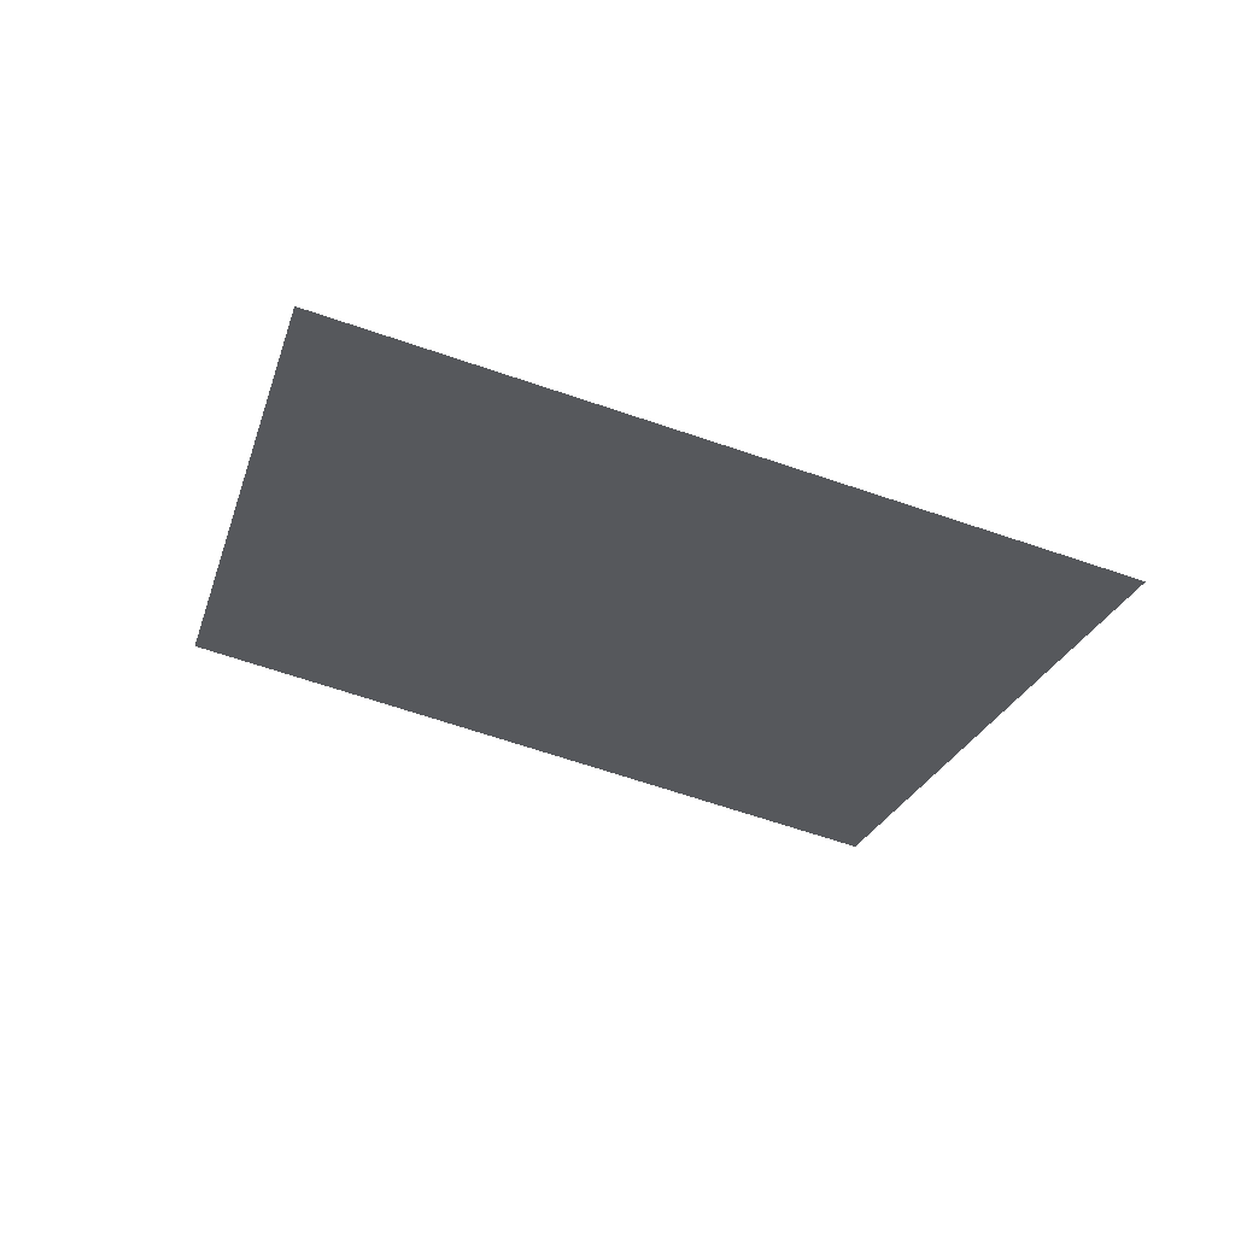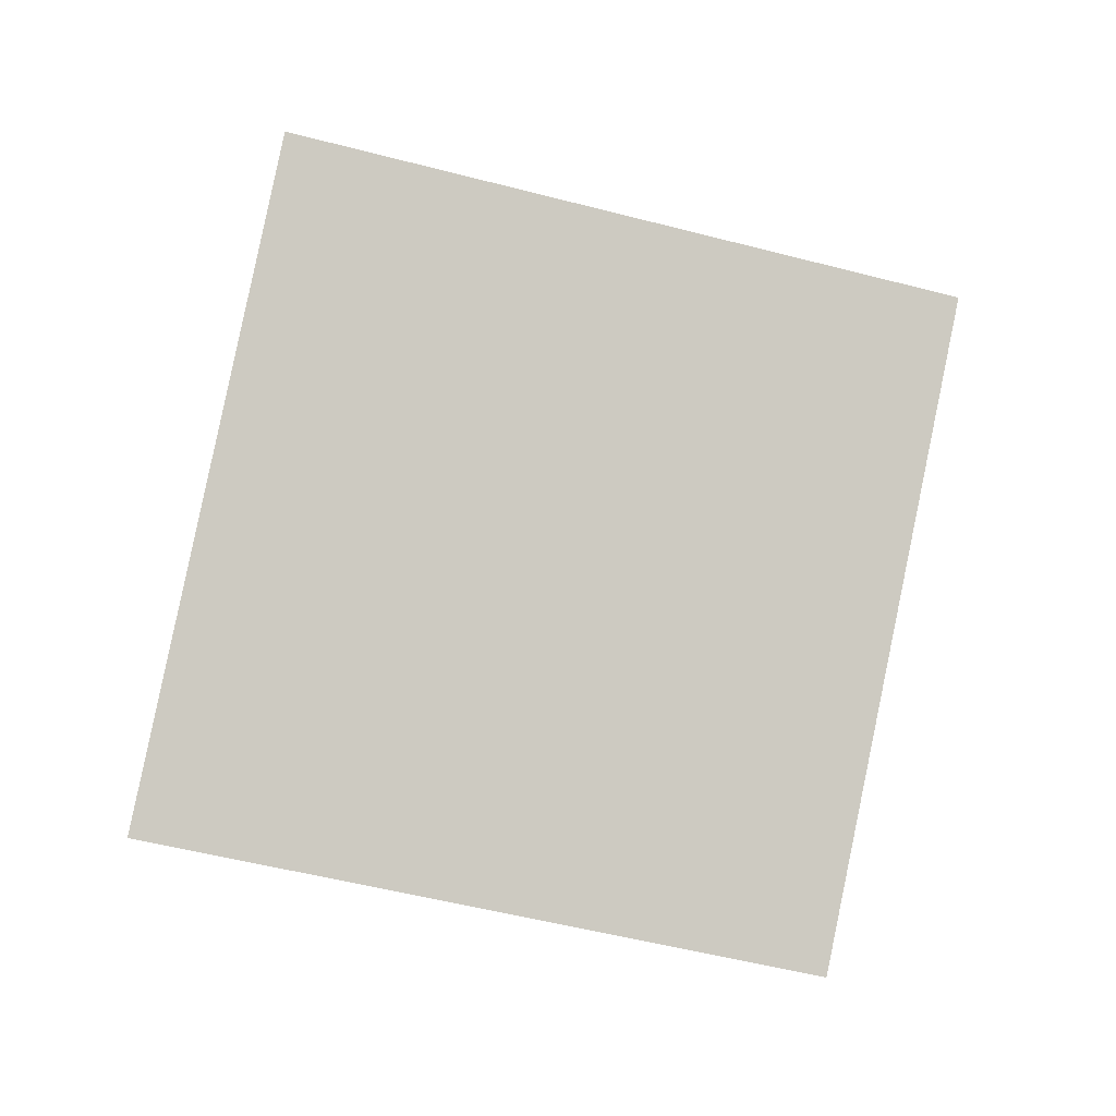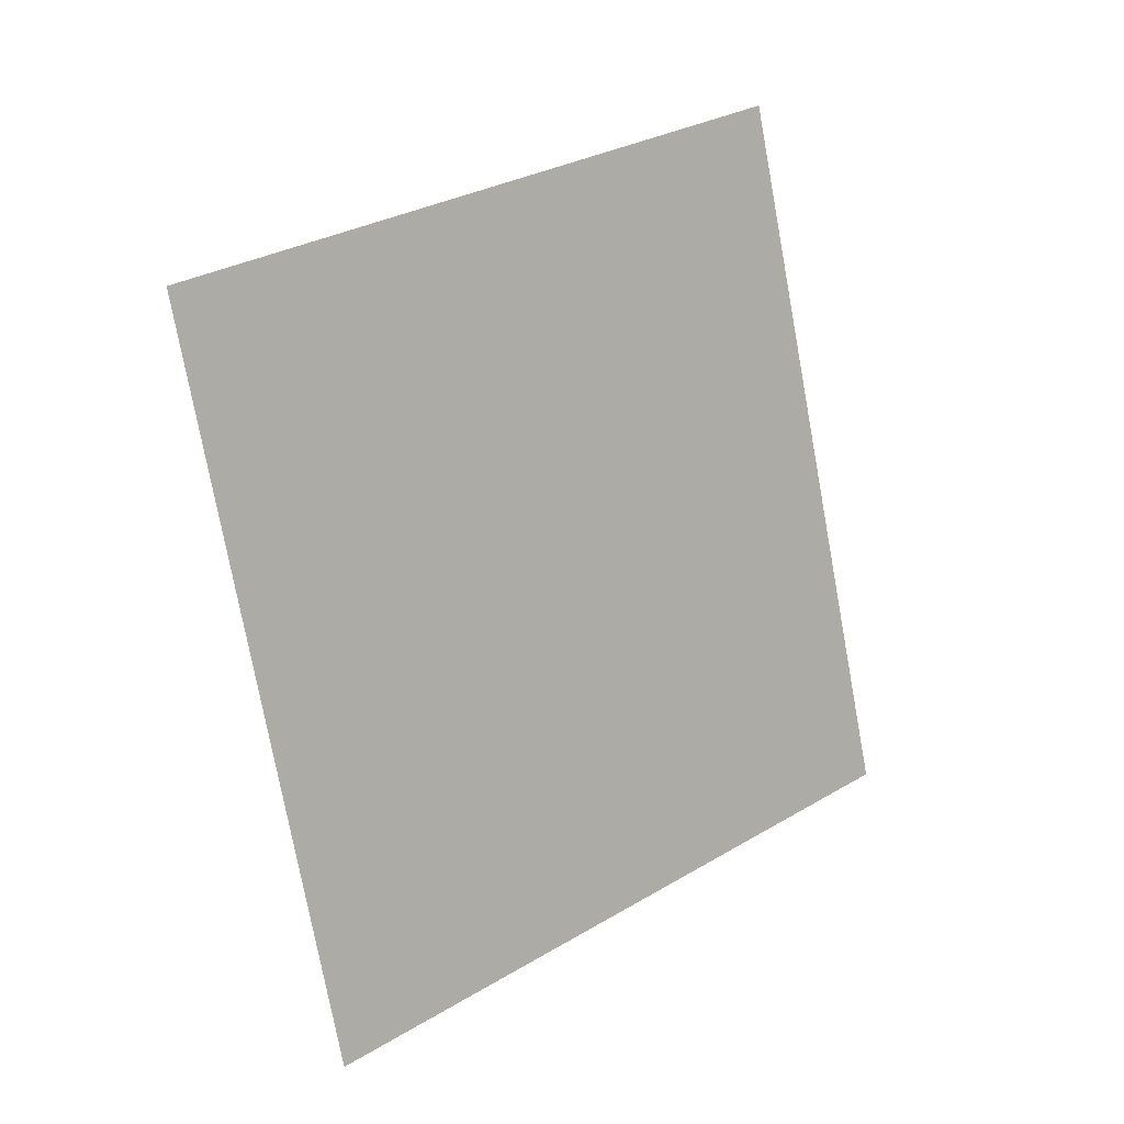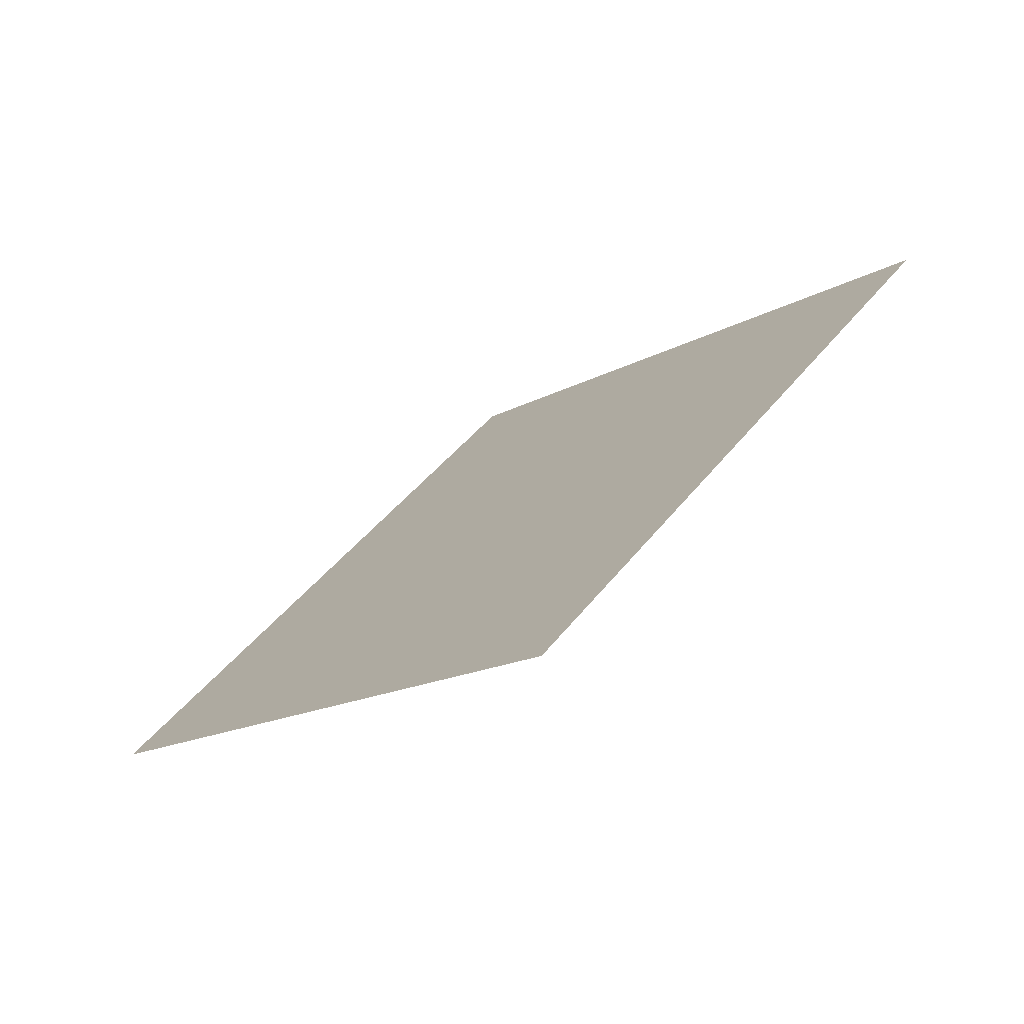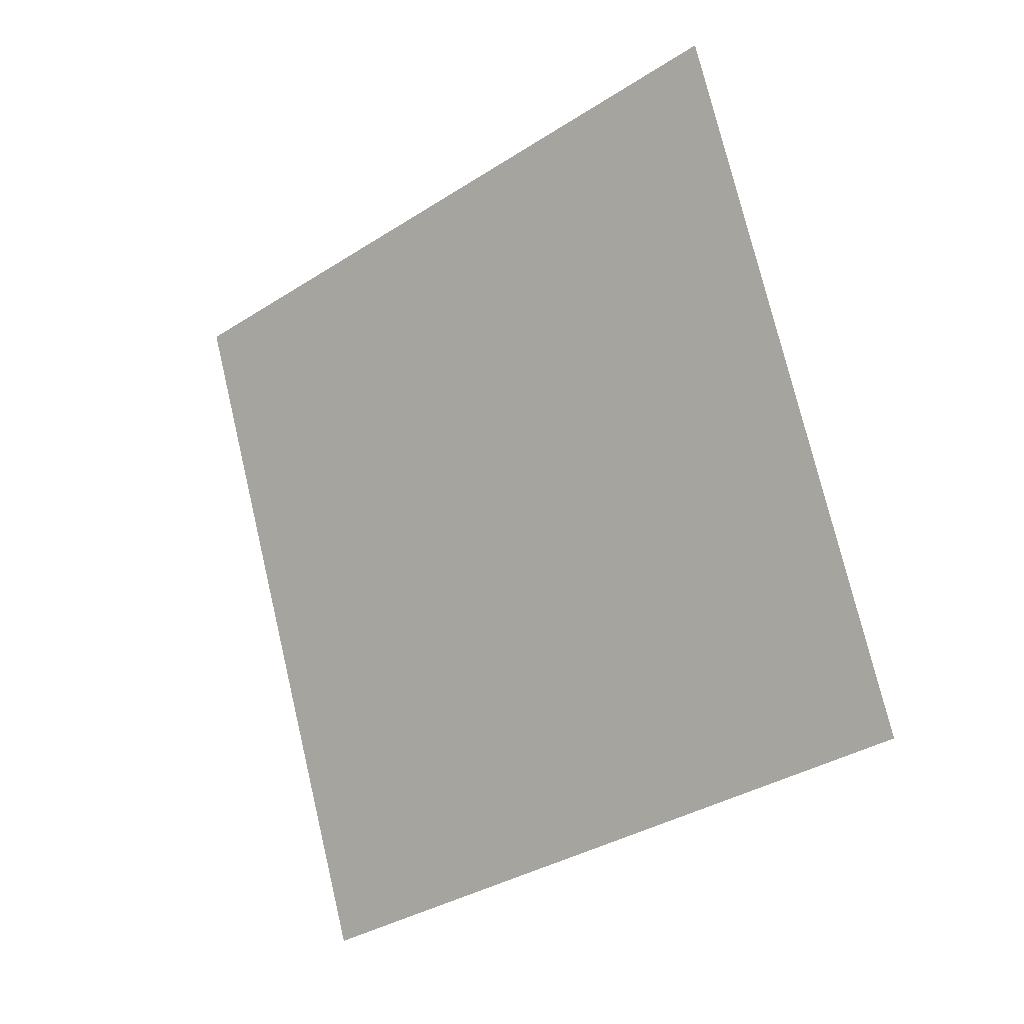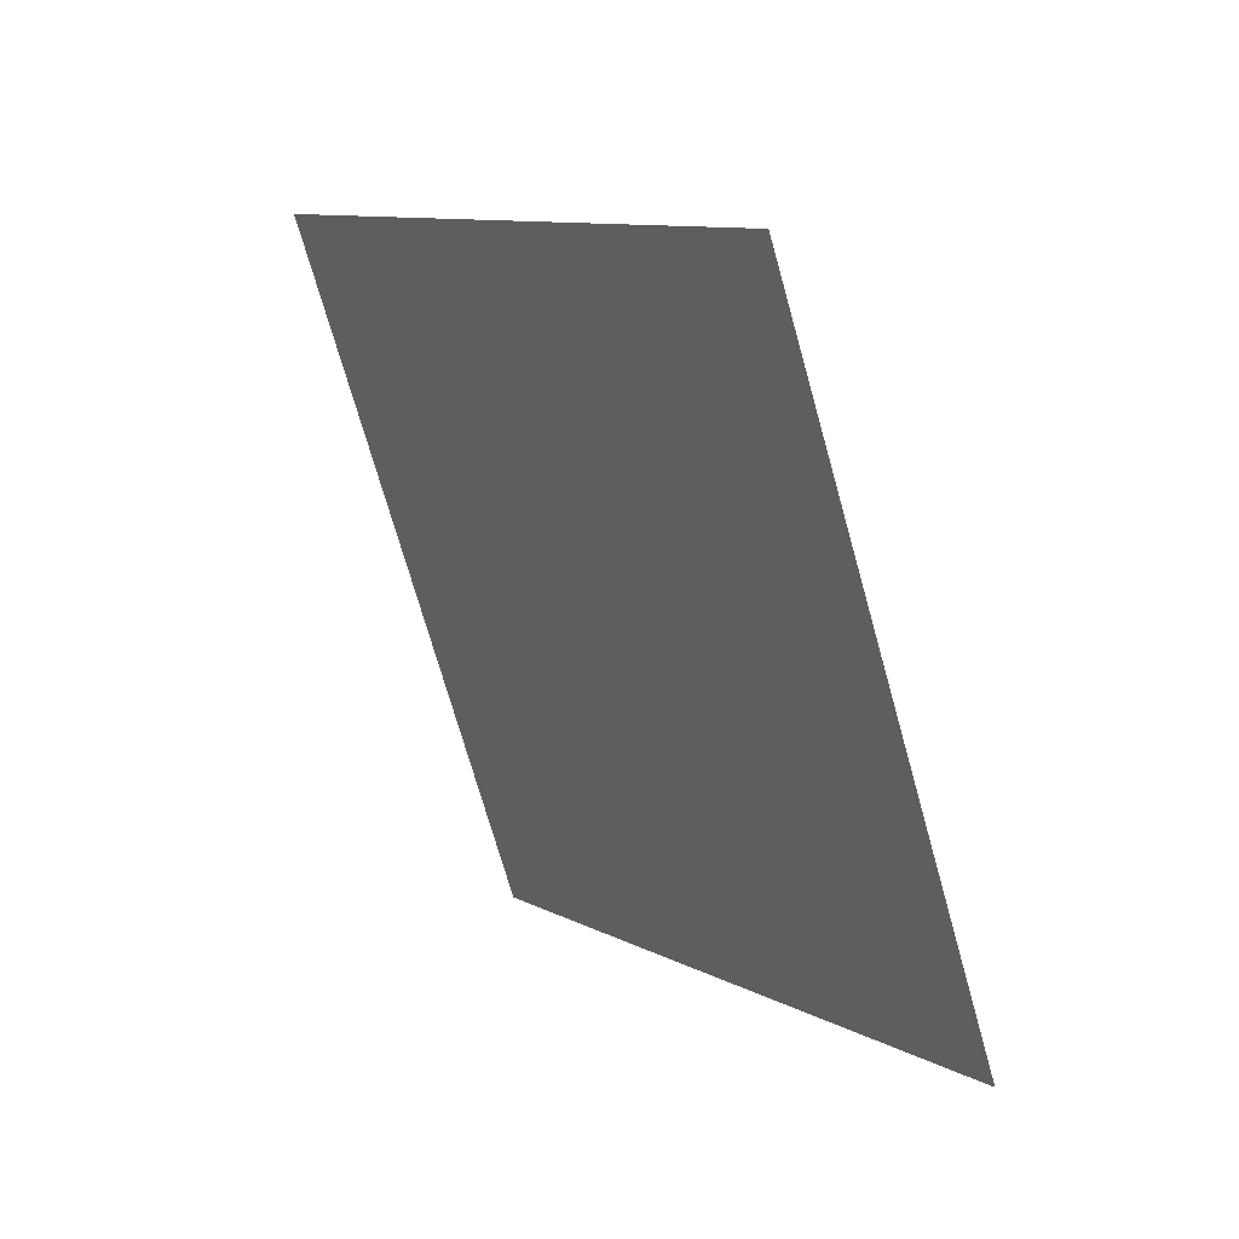
<metadata>
{"format":"obj","ext":"obj","renderer":"f3d","projection":"perspective","resolution":1024,"background":"white","views":[{"elev":-68.0,"azim":-43.0,"up":"+Y"},{"elev":-51.0,"azim":140.8,"up":"+Y"},{"elev":63.2,"azim":143.5,"up":"+Z"},{"elev":-13.8,"azim":27.0,"up":"+Y"},{"elev":48.0,"azim":-103.3,"up":"+Z"},{"elev":-45.0,"azim":108.2,"up":"+Z"}]}
</metadata>
<code>
o Plane.073_Plane.853
v -2.493 -1.056 -1.368
v -3.017 -2.325 -0.1318
v -0.805 -1.023 -0.6175
v -1.33 -2.291 0.6189
f 2 3 1
f 2 4 3

</code>
